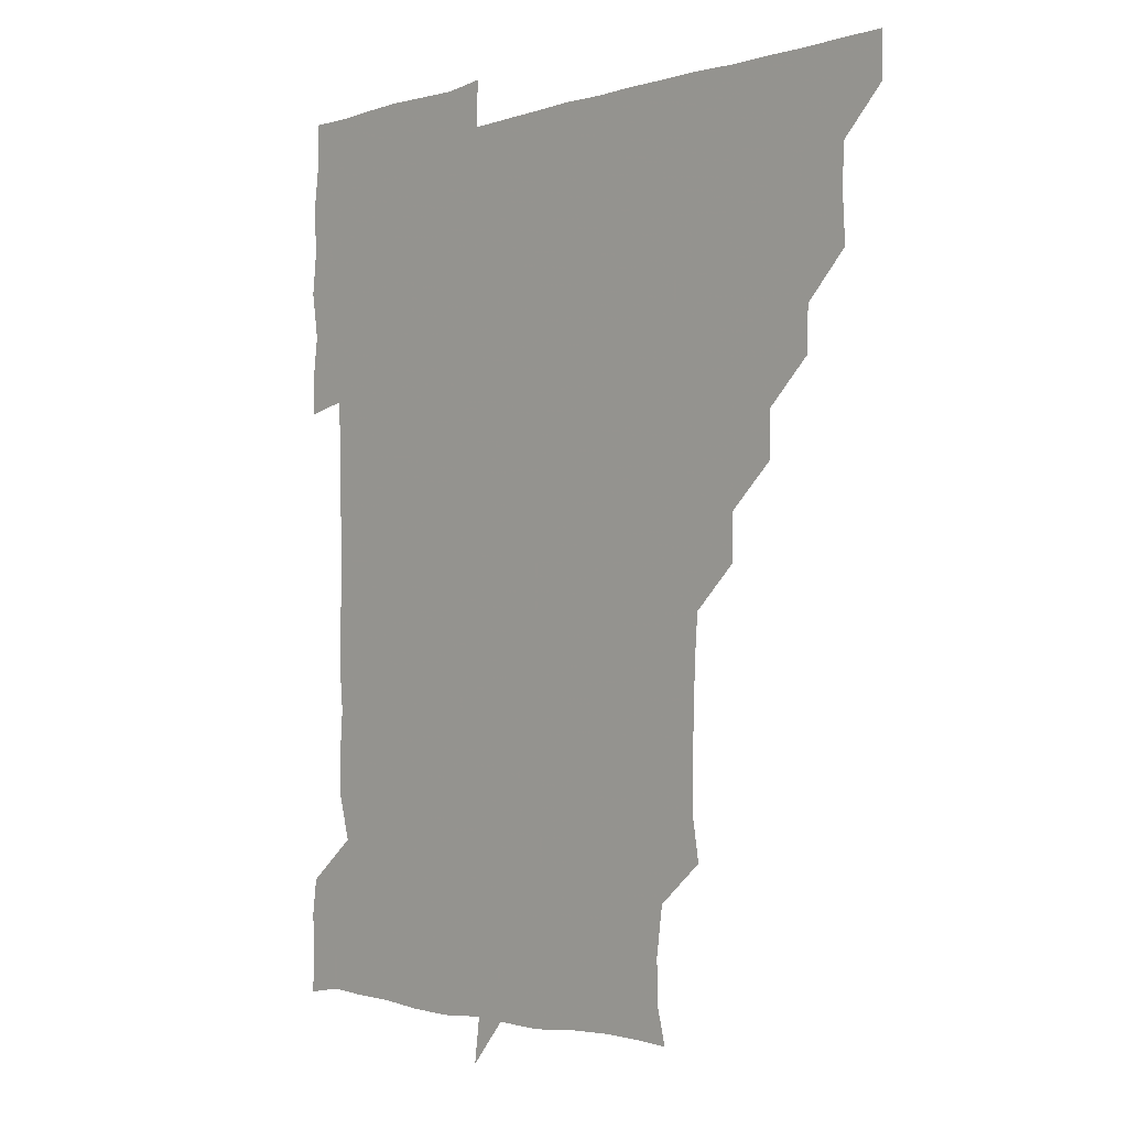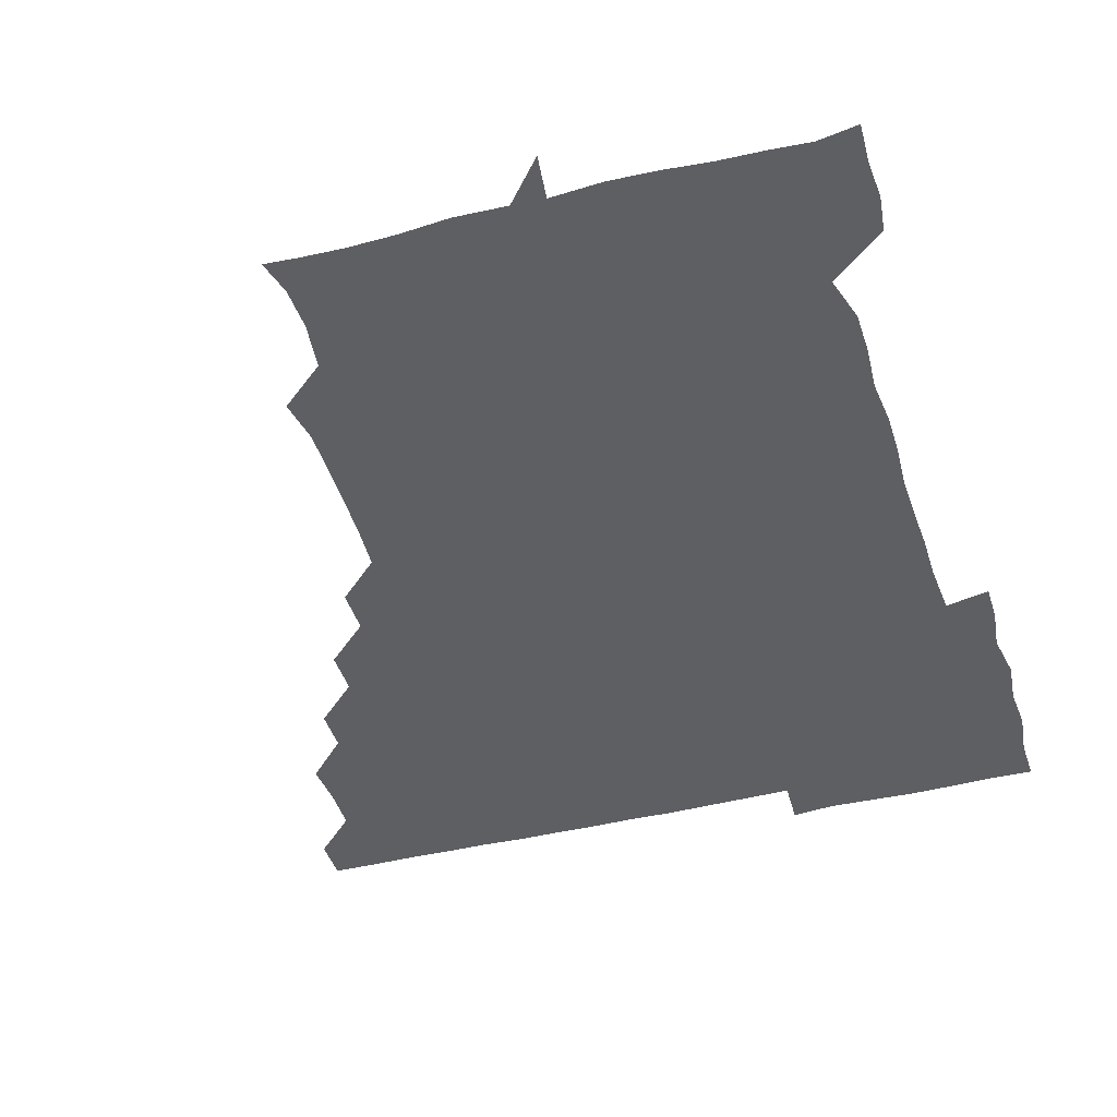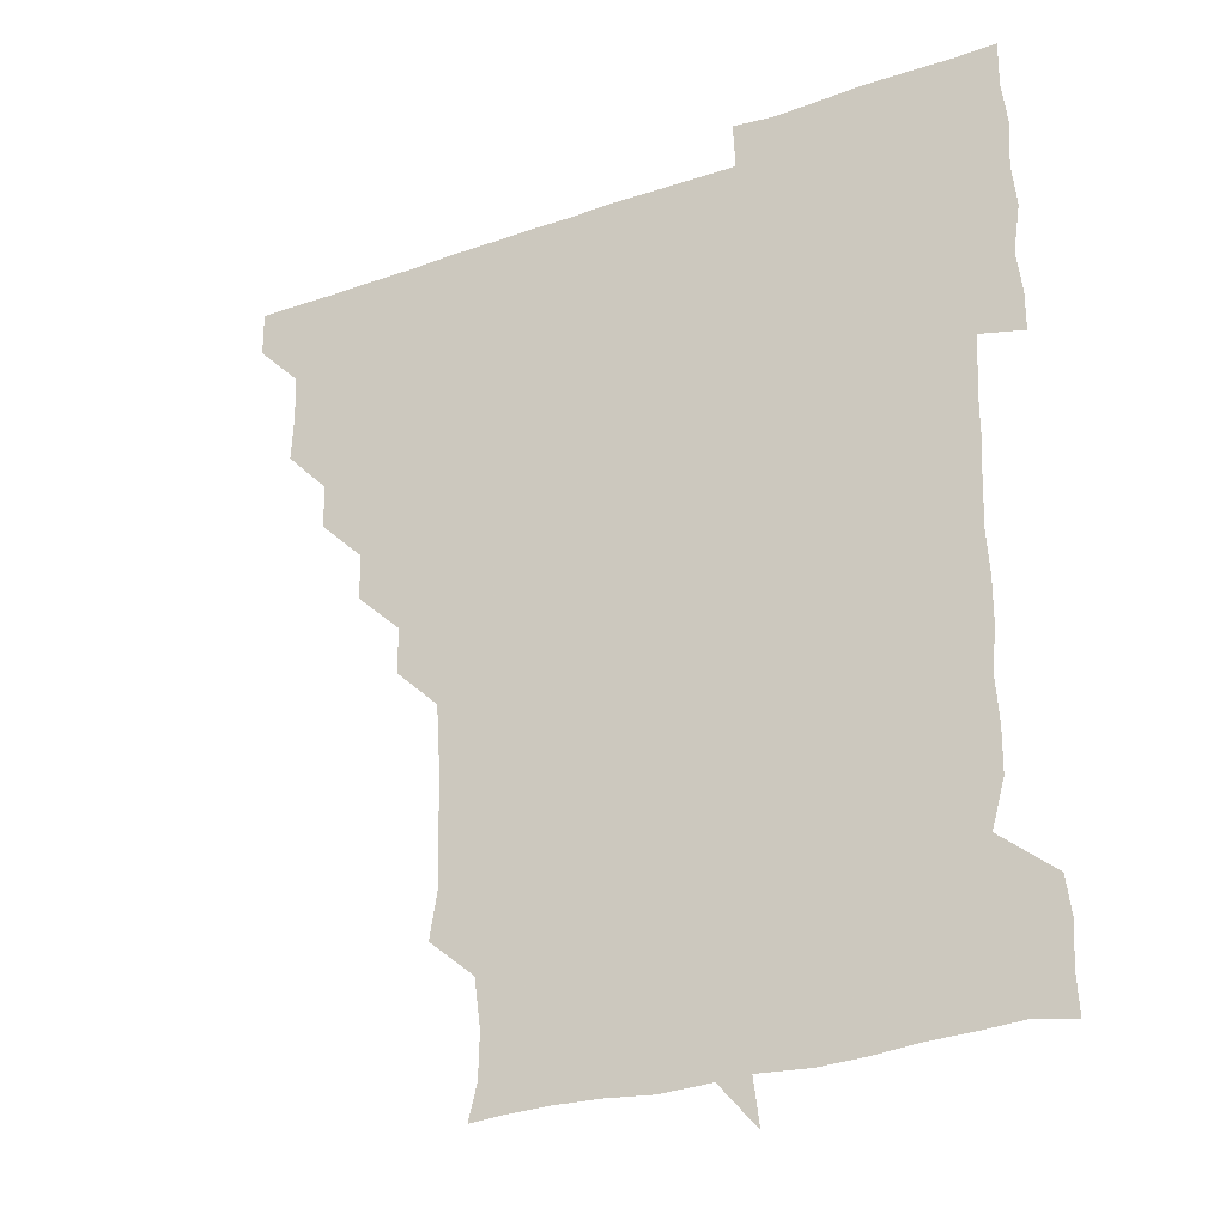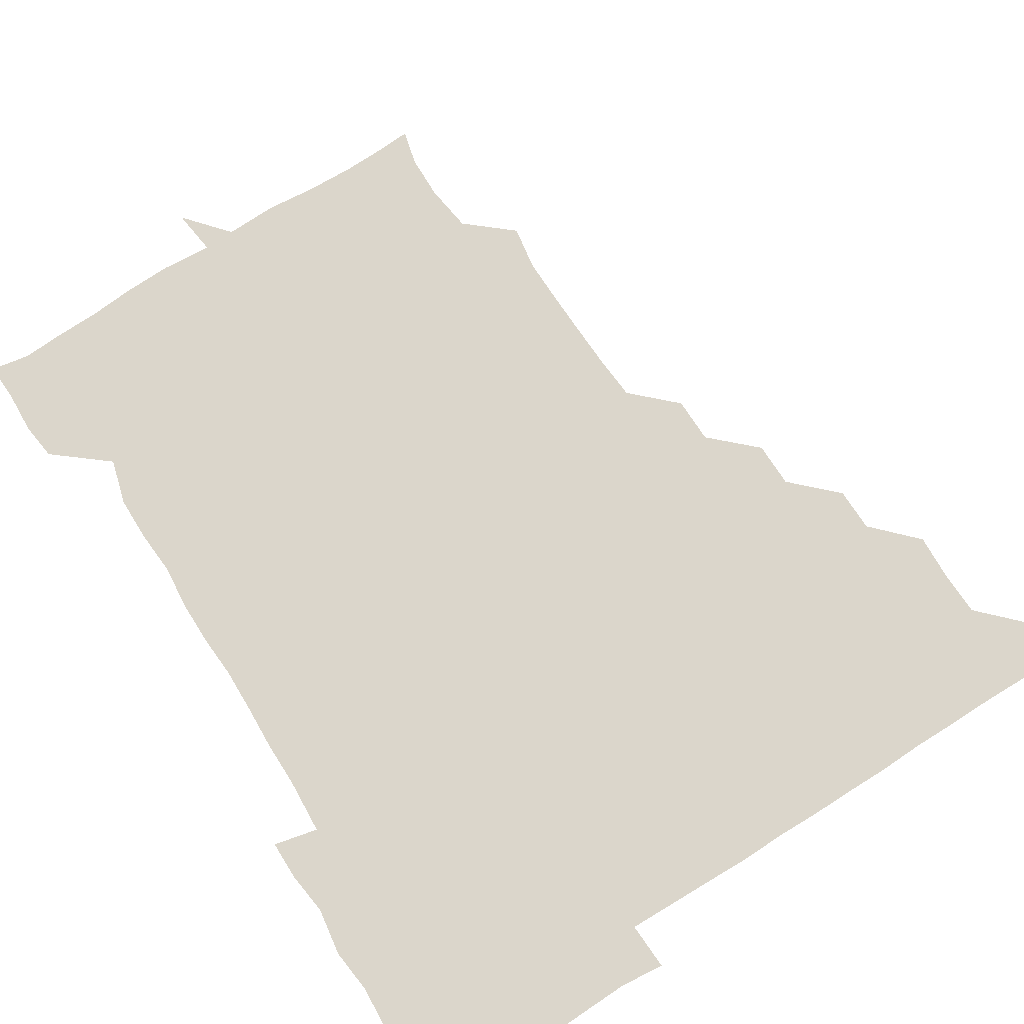
<metadata>
{"format":"obj","ext":"obj","renderer":"f3d","projection":"perspective","resolution":1024,"background":"white","views":[{"elev":-2.4,"azim":-132.4,"up":"+Y"},{"elev":-41.8,"azim":16.9,"up":"+Z"},{"elev":-28.2,"azim":28.0,"up":"+Y"},{"elev":73.5,"azim":147.8,"up":"+Z"}]}
</metadata>
<code>
v 451.3 450.9 0
v 451.1 466.2 0
v 465.7 404.7 0
v 466.5 420.6 0
v 466.1 435.8 0
v 466.2 450.6 0
v 465.8 466.3 0
v 480.5 374.5 0
v 480.3 389.6 0
v 481.8 406.4 0
v 481.2 421.1 0
v 481 436 0
v 480.9 451.1 0
v 481 466 0
v 495.9 344.1 0
v 495.7 359.7 0
v 496.6 376.4 0
v 496.8 391.8 0
v 496.4 406.3 0
v 496.3 421.1 0
v 496.3 435.9 0
v 496.4 450.5 0
v 496 466.2 0
v 511.4 313.7 0
v 511.3 329.5 0
v 511.7 346.5 0
v 511 361.1 0
v 511.7 377.1 0
v 511 391 0
v 511.2 406.2 0
v 511.1 421.1 0
v 511.1 435.9 0
v 511.1 450.6 0
v 511.1 466.2 0
v 526.2 222.3 0
v 528.7 237.5 0
v 528.5 252.9 0
v 528.1 268.9 0
v 527.5 284.5 0
v 526.4 299.4 0
v 526.5 316.3 0
v 526.3 331.3 0
v 526.5 347 0
v 526.2 361.3 0
v 526.2 376.2 0
v 526.2 391.2 0
v 526 406 0
v 526.1 421 0
v 526 435.9 0
v 526 450.7 0
v 526.2 466.7 0
v 541 165 0
v 544 177 0
v 544.4 192.1 0
v 542.1 208.8 0
v 541.7 226.4 0
v 542.2 241 0
v 541.8 255.9 0
v 541.5 270.4 0
v 541.1 285.7 0
v 541.3 301.2 0
v 541.1 316.3 0
v 541.3 331.7 0
v 541.1 345.8 0
v 541.1 361.2 0
v 541.5 376.7 0
v 541.1 391.1 0
v 541.5 406.3 0
v 541.1 421 0
v 541.2 435.7 0
v 541 451 0
v 541 466.7 0
v 552.5 165.8 0
v 557.2 181.7 0
v 556.6 195.8 0
v 556.7 212.1 0
v 555.9 225.6 0
v 556.5 242.4 0
v 556.5 257 0
v 557 272.5 0
v 555.9 285.7 0
v 556.1 301.5 0
v 556.2 316.9 0
v 556.1 330.7 0
v 556.3 346.9 0
v 556.1 361.3 0
v 556.2 376.4 0
v 555.7 390.7 0
v 556.3 406.2 0
v 556.1 420.9 0
v 556.1 435.8 0
v 556.1 450.6 0
v 555.8 466.8 0
v 567.1 166.2 0
v 571.1 182.1 0
v 571.5 197.5 0
v 571.2 212.2 0
v 571.2 227.3 0
v 571.4 242 0
v 571.4 257 0
v 571.5 271.9 0
v 571.1 286.4 0
v 571.2 301.9 0
v 570.8 315.3 0
v 571.3 331.6 0
v 571.1 346.4 0
v 570.9 360.8 0
v 571 376.5 0
v 571.2 391.3 0
v 571.1 406.1 0
v 570.9 421.1 0
v 571.1 435.8 0
v 571.3 450.2 0
v 570.7 466.5 0
v 583.5 165.8 0
v 586.5 182.3 0
v 586.4 196.5 0
v 586.3 211.4 0
v 586 225.6 0
v 585.5 242 0
v 586 256.5 0
v 586.6 271.9 0
v 586.2 286.2 0
v 585.9 300.9 0
v 586.1 315.9 0
v 586 331.9 0
v 586.1 346.8 0
v 586.1 361.3 0
v 586 375.8 0
v 586.1 391.3 0
v 586 406.1 0
v 586.2 421 0
v 586.2 435.6 0
v 586 450.6 0
v 585.5 466.9 0
v 600.5 164.3 0
v 601.1 181.3 0
v 601.1 196.8 0
v 601.3 211.2 0
v 601.3 226.8 0
v 601 240.2 0
v 600.3 256.1 0
v 601.3 272.2 0
v 601.1 286.3 0
v 601 301 0
v 601.1 316.6 0
v 601.1 331.5 0
v 601 345.8 0
v 601.1 361 0
v 601.1 376.4 0
v 601.1 391.2 0
v 601.1 406.1 0
v 601.2 421 0
v 601.1 435.9 0
v 601 451.1 0
v 600.4 466.5 0
v 618.3 164.9 0
v 616.1 182.5 0
v 616 196.8 0
v 616.2 212.4 0
v 616.3 226.5 0
v 616.4 241.3 0
v 615.9 255.2 0
v 615.6 272 0
v 615.9 286.6 0
v 616.2 301.3 0
v 615.9 316.4 0
v 615.9 331.9 0
v 616 345.8 0
v 616.1 361.8 0
v 616 376.2 0
v 616 391.7 0
v 616.1 406.1 0
v 616.2 420.9 0
v 616.1 436 0
v 615.9 451.1 0
v 615.4 466.2 0
v 631.3 149.6 0
v 629.3 165.5 0
v 631 181.3 0
v 630.8 196.9 0
v 630.7 211.9 0
v 631 227.2 0
v 631.3 242 0
v 631.2 256.1 0
v 630.6 272.2 0
v 630.7 286.4 0
v 630.7 302.5 0
v 630.9 316.6 0
v 630.8 331.4 0
v 631 346.5 0
v 630.8 362 0
v 631 376.2 0
v 630.9 391.2 0
v 631 406.2 0
v 630.9 421.1 0
v 631.3 435.9 0
v 631.5 450.5 0
v 631.3 465.9 0
v 630.6 482.1 0
v 647 164.3 0
v 645.7 182.1 0
v 645.8 196.9 0
v 646 211.6 0
v 645.6 226.7 0
v 645.9 242.3 0
v 646 256.6 0
v 645.4 272.4 0
v 645.9 286.6 0
v 645.8 301.5 0
v 645.9 316.4 0
v 645.9 331 0
v 645.8 346.8 0
v 645.8 361.5 0
v 645.9 376.2 0
v 646.1 390.6 0
v 645.9 406.3 0
v 646 420.8 0
v 646.2 436.1 0
v 646.2 450.9 0
v 646.2 465.9 0
v 645.4 480.5 0
v 663.1 164.9 0
v 660.7 181.7 0
v 660.6 196.6 0
v 660.5 212.5 0
v 660.8 226.5 0
v 660.3 242.4 0
v 660.6 257.1 0
v 660.7 271.6 0
v 660.6 286.8 0
v 660.8 301.4 0
v 661.1 316 0
v 661 330.8 0
v 660.5 346.7 0
v 660.6 361.6 0
v 660.9 376.2 0
v 660.9 391.7 0
v 660.9 406.3 0
v 661 421.3 0
v 661 436.1 0
v 661.1 450.9 0
v 661.2 465.8 0
v 660.6 480.9 0
v 678.8 166.3 0
v 675.6 182.3 0
v 675.8 196.9 0
v 675.2 212.2 0
v 675 227 0
v 675.1 242.4 0
v 675.4 256.8 0
v 675.4 271.6 0
v 675.6 286.5 0
v 675.4 301.5 0
v 675 317.5 0
v 675.3 331.9 0
v 675.9 346.2 0
v 675.7 361.4 0
v 675.4 377.1 0
v 675.5 391.6 0
v 675.8 406.3 0
v 675.7 421.5 0
v 675.9 436.1 0
v 676 451 0
v 676.2 465.6 0
v 675.6 481.4 0
v 693.9 166.8 0
v 690.2 182.5 0
v 691.5 195.9 0
v 689.2 212.6 0
v 688.8 225.8 0
v 690.2 241.6 0
v 689.4 257.2 0
v 689.3 271.8 0
v 690.6 286.2 0
v 689.5 302.1 0
v 689.8 316.4 0
v 690.5 331.1 0
v 690.6 346.4 0
v 690.1 362 0
v 689.8 377.8 0
v 690.1 391.5 0
v 689.9 406.8 0
v 690.5 421.3 0
v 690.3 436.4 0
v 690.7 451 0
v 690.9 465.6 0
v 690.7 481.1 0
v 708.1 167.7 0
v 705.5 182.1 0
v 705.7 196.4 0
v 705.6 208.6 0
v 701.4 221 0
v 705.8 236.7 0
v 706 251.7 0
v 704.9 267.3 0
v 706.3 282.6 0
v 706.3 297.5 0
v 705.4 312.9 0
v 705.8 328.4 0
v 706.4 343.5 0
v 706.4 359 0
v 707.5 377.9 0
v 705 392.4 0
v 704.5 406.5 0
v 703.9 422.5 0
v 704.1 436.1 0
v 704.2 450.9 0
v 705.3 465.2 0
v 706 480.5 0
v 721.6 165.4 0
v 721 178.5 0
v 721.7 193.1 0
v 720.1 205.8 0
v 722.6 374.5 0
v 722.7 387.9 0
v 720.8 402.7 0
v 723.3 418.8 0
v 721.6 433.8 0
v 722.5 449.5 0
v 720.6 465.2 0
v 720.8 480.7 0
v 721 496 0
f 5 6 1
f 1 6 2
f 6 7 2
f 9 10 3
f 3 10 4
f 10 11 4
f 4 11 5
f 11 12 5
f 5 12 6
f 12 13 6
f 6 13 7
f 13 14 7
f 16 17 8
f 8 17 9
f 17 18 9
f 9 18 10
f 18 19 10
f 10 19 11
f 19 20 11
f 11 20 12
f 20 21 12
f 12 21 13
f 21 22 13
f 13 22 14
f 22 23 14
f 25 26 15
f 15 26 16
f 26 27 16
f 16 27 17
f 27 28 17
f 17 28 18
f 28 29 18
f 18 29 19
f 29 30 19
f 19 30 20
f 30 31 20
f 20 31 21
f 31 32 21
f 21 32 22
f 32 33 22
f 22 33 23
f 33 34 23
f 40 41 24
f 24 41 25
f 41 42 25
f 25 42 26
f 42 43 26
f 26 43 27
f 43 44 27
f 27 44 28
f 44 45 28
f 28 45 29
f 45 46 29
f 29 46 30
f 46 47 30
f 30 47 31
f 47 48 31
f 31 48 32
f 48 49 32
f 32 49 33
f 49 50 33
f 33 50 34
f 50 51 34
f 55 56 35
f 35 56 36
f 56 57 36
f 36 57 37
f 57 58 37
f 37 58 38
f 58 59 38
f 38 59 39
f 59 60 39
f 39 60 40
f 60 61 40
f 40 61 41
f 61 62 41
f 41 62 42
f 62 63 42
f 42 63 43
f 63 64 43
f 43 64 44
f 64 65 44
f 44 65 45
f 65 66 45
f 45 66 46
f 66 67 46
f 46 67 47
f 67 68 47
f 47 68 48
f 68 69 48
f 48 69 49
f 69 70 49
f 49 70 50
f 70 71 50
f 50 71 51
f 71 72 51
f 52 73 53
f 73 74 53
f 53 74 54
f 74 75 54
f 54 75 55
f 75 76 55
f 55 76 56
f 76 77 56
f 56 77 57
f 77 78 57
f 57 78 58
f 78 79 58
f 58 79 59
f 79 80 59
f 59 80 60
f 80 81 60
f 60 81 61
f 81 82 61
f 61 82 62
f 82 83 62
f 62 83 63
f 83 84 63
f 63 84 64
f 84 85 64
f 64 85 65
f 85 86 65
f 65 86 66
f 86 87 66
f 66 87 67
f 87 88 67
f 67 88 68
f 88 89 68
f 68 89 69
f 89 90 69
f 69 90 70
f 90 91 70
f 70 91 71
f 91 92 71
f 71 92 72
f 92 93 72
f 73 94 74
f 94 95 74
f 74 95 75
f 95 96 75
f 75 96 76
f 96 97 76
f 76 97 77
f 97 98 77
f 77 98 78
f 98 99 78
f 78 99 79
f 99 100 79
f 79 100 80
f 100 101 80
f 80 101 81
f 101 102 81
f 81 102 82
f 102 103 82
f 82 103 83
f 103 104 83
f 83 104 84
f 104 105 84
f 84 105 85
f 105 106 85
f 85 106 86
f 106 107 86
f 86 107 87
f 107 108 87
f 87 108 88
f 108 109 88
f 88 109 89
f 109 110 89
f 89 110 90
f 110 111 90
f 90 111 91
f 111 112 91
f 91 112 92
f 112 113 92
f 92 113 93
f 113 114 93
f 94 115 95
f 115 116 95
f 95 116 96
f 116 117 96
f 96 117 97
f 117 118 97
f 97 118 98
f 118 119 98
f 98 119 99
f 119 120 99
f 99 120 100
f 120 121 100
f 100 121 101
f 121 122 101
f 101 122 102
f 122 123 102
f 102 123 103
f 123 124 103
f 103 124 104
f 124 125 104
f 104 125 105
f 125 126 105
f 105 126 106
f 126 127 106
f 106 127 107
f 127 128 107
f 107 128 108
f 128 129 108
f 108 129 109
f 129 130 109
f 109 130 110
f 130 131 110
f 110 131 111
f 131 132 111
f 111 132 112
f 132 133 112
f 112 133 113
f 133 134 113
f 113 134 114
f 134 135 114
f 115 136 116
f 136 137 116
f 116 137 117
f 137 138 117
f 117 138 118
f 138 139 118
f 118 139 119
f 139 140 119
f 119 140 120
f 140 141 120
f 120 141 121
f 141 142 121
f 121 142 122
f 142 143 122
f 122 143 123
f 143 144 123
f 123 144 124
f 144 145 124
f 124 145 125
f 145 146 125
f 125 146 126
f 146 147 126
f 126 147 127
f 147 148 127
f 127 148 128
f 148 149 128
f 128 149 129
f 149 150 129
f 129 150 130
f 150 151 130
f 130 151 131
f 151 152 131
f 131 152 132
f 152 153 132
f 132 153 133
f 153 154 133
f 133 154 134
f 154 155 134
f 134 155 135
f 155 156 135
f 136 157 137
f 157 158 137
f 137 158 138
f 158 159 138
f 138 159 139
f 159 160 139
f 139 160 140
f 160 161 140
f 140 161 141
f 161 162 141
f 141 162 142
f 162 163 142
f 142 163 143
f 163 164 143
f 143 164 144
f 164 165 144
f 144 165 145
f 165 166 145
f 145 166 146
f 166 167 146
f 146 167 147
f 167 168 147
f 147 168 148
f 168 169 148
f 148 169 149
f 169 170 149
f 149 170 150
f 170 171 150
f 150 171 151
f 171 172 151
f 151 172 152
f 172 173 152
f 152 173 153
f 173 174 153
f 153 174 154
f 174 175 154
f 154 175 155
f 175 176 155
f 155 176 156
f 176 177 156
f 178 179 157
f 157 179 158
f 179 180 158
f 158 180 159
f 180 181 159
f 159 181 160
f 181 182 160
f 160 182 161
f 182 183 161
f 161 183 162
f 183 184 162
f 162 184 163
f 184 185 163
f 163 185 164
f 185 186 164
f 164 186 165
f 186 187 165
f 165 187 166
f 187 188 166
f 166 188 167
f 188 189 167
f 167 189 168
f 189 190 168
f 168 190 169
f 190 191 169
f 169 191 170
f 191 192 170
f 170 192 171
f 192 193 171
f 171 193 172
f 193 194 172
f 172 194 173
f 194 195 173
f 173 195 174
f 195 196 174
f 174 196 175
f 196 197 175
f 175 197 176
f 197 198 176
f 176 198 177
f 198 199 177
f 179 201 180
f 201 202 180
f 180 202 181
f 202 203 181
f 181 203 182
f 203 204 182
f 182 204 183
f 204 205 183
f 183 205 184
f 205 206 184
f 184 206 185
f 206 207 185
f 185 207 186
f 207 208 186
f 186 208 187
f 208 209 187
f 187 209 188
f 209 210 188
f 188 210 189
f 210 211 189
f 189 211 190
f 211 212 190
f 190 212 191
f 212 213 191
f 191 213 192
f 213 214 192
f 192 214 193
f 214 215 193
f 193 215 194
f 215 216 194
f 194 216 195
f 216 217 195
f 195 217 196
f 217 218 196
f 196 218 197
f 218 219 197
f 197 219 198
f 219 220 198
f 198 220 199
f 220 221 199
f 199 221 200
f 221 222 200
f 201 223 202
f 223 224 202
f 202 224 203
f 224 225 203
f 203 225 204
f 225 226 204
f 204 226 205
f 226 227 205
f 205 227 206
f 227 228 206
f 206 228 207
f 228 229 207
f 207 229 208
f 229 230 208
f 208 230 209
f 230 231 209
f 209 231 210
f 231 232 210
f 210 232 211
f 232 233 211
f 211 233 212
f 233 234 212
f 212 234 213
f 234 235 213
f 213 235 214
f 235 236 214
f 214 236 215
f 236 237 215
f 215 237 216
f 237 238 216
f 216 238 217
f 238 239 217
f 217 239 218
f 239 240 218
f 218 240 219
f 240 241 219
f 219 241 220
f 241 242 220
f 220 242 221
f 242 243 221
f 221 243 222
f 243 244 222
f 223 245 224
f 245 246 224
f 224 246 225
f 246 247 225
f 225 247 226
f 247 248 226
f 226 248 227
f 248 249 227
f 227 249 228
f 249 250 228
f 228 250 229
f 250 251 229
f 229 251 230
f 251 252 230
f 230 252 231
f 252 253 231
f 231 253 232
f 253 254 232
f 232 254 233
f 254 255 233
f 233 255 234
f 255 256 234
f 234 256 235
f 256 257 235
f 235 257 236
f 257 258 236
f 236 258 237
f 258 259 237
f 237 259 238
f 259 260 238
f 238 260 239
f 260 261 239
f 239 261 240
f 261 262 240
f 240 262 241
f 262 263 241
f 241 263 242
f 263 264 242
f 242 264 243
f 264 265 243
f 243 265 244
f 265 266 244
f 245 267 246
f 267 268 246
f 246 268 247
f 268 269 247
f 247 269 248
f 269 270 248
f 248 270 249
f 270 271 249
f 249 271 250
f 271 272 250
f 250 272 251
f 272 273 251
f 251 273 252
f 273 274 252
f 252 274 253
f 274 275 253
f 253 275 254
f 275 276 254
f 254 276 255
f 276 277 255
f 255 277 256
f 277 278 256
f 256 278 257
f 278 279 257
f 257 279 258
f 279 280 258
f 258 280 259
f 280 281 259
f 259 281 260
f 281 282 260
f 260 282 261
f 282 283 261
f 261 283 262
f 283 284 262
f 262 284 263
f 284 285 263
f 263 285 264
f 285 286 264
f 264 286 265
f 286 287 265
f 265 287 266
f 287 288 266
f 267 289 268
f 289 290 268
f 268 290 269
f 290 291 269
f 269 291 270
f 291 292 270
f 270 292 271
f 292 293 271
f 271 293 272
f 293 294 272
f 272 294 273
f 294 295 273
f 273 295 274
f 295 296 274
f 274 296 275
f 296 297 275
f 275 297 276
f 297 298 276
f 276 298 277
f 298 299 277
f 277 299 278
f 299 300 278
f 278 300 279
f 300 301 279
f 279 301 280
f 301 302 280
f 280 302 281
f 302 303 281
f 281 303 282
f 303 304 282
f 282 304 283
f 304 305 283
f 283 305 284
f 305 306 284
f 284 306 285
f 306 307 285
f 285 307 286
f 307 308 286
f 286 308 287
f 308 309 287
f 287 309 288
f 309 310 288
f 289 311 290
f 311 312 290
f 290 312 291
f 312 313 291
f 291 313 292
f 313 314 292
f 292 314 293
f 303 315 304
f 315 316 304
f 304 316 305
f 316 317 305
f 305 317 306
f 317 318 306
f 306 318 307
f 318 319 307
f 307 319 308
f 319 320 308
f 308 320 309
f 320 321 309
f 309 321 310
f 321 322 310

</code>
